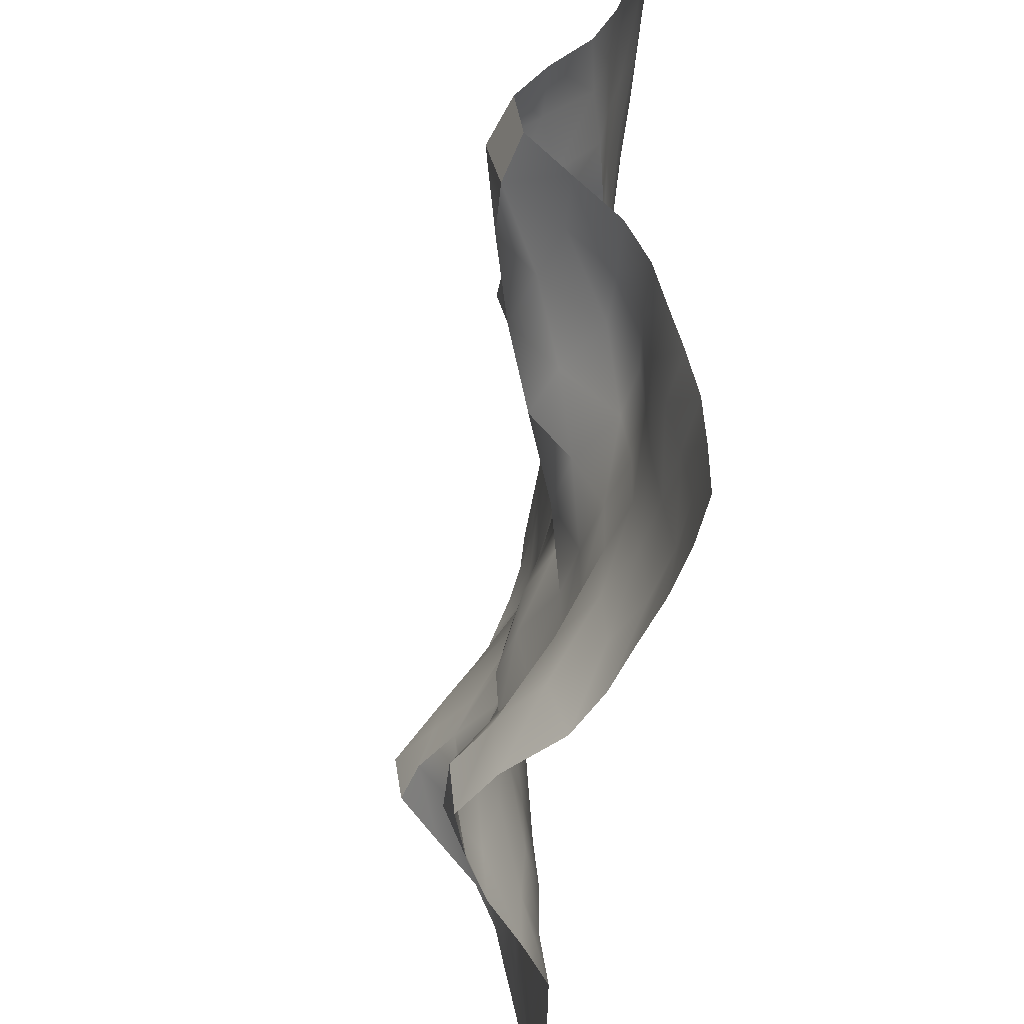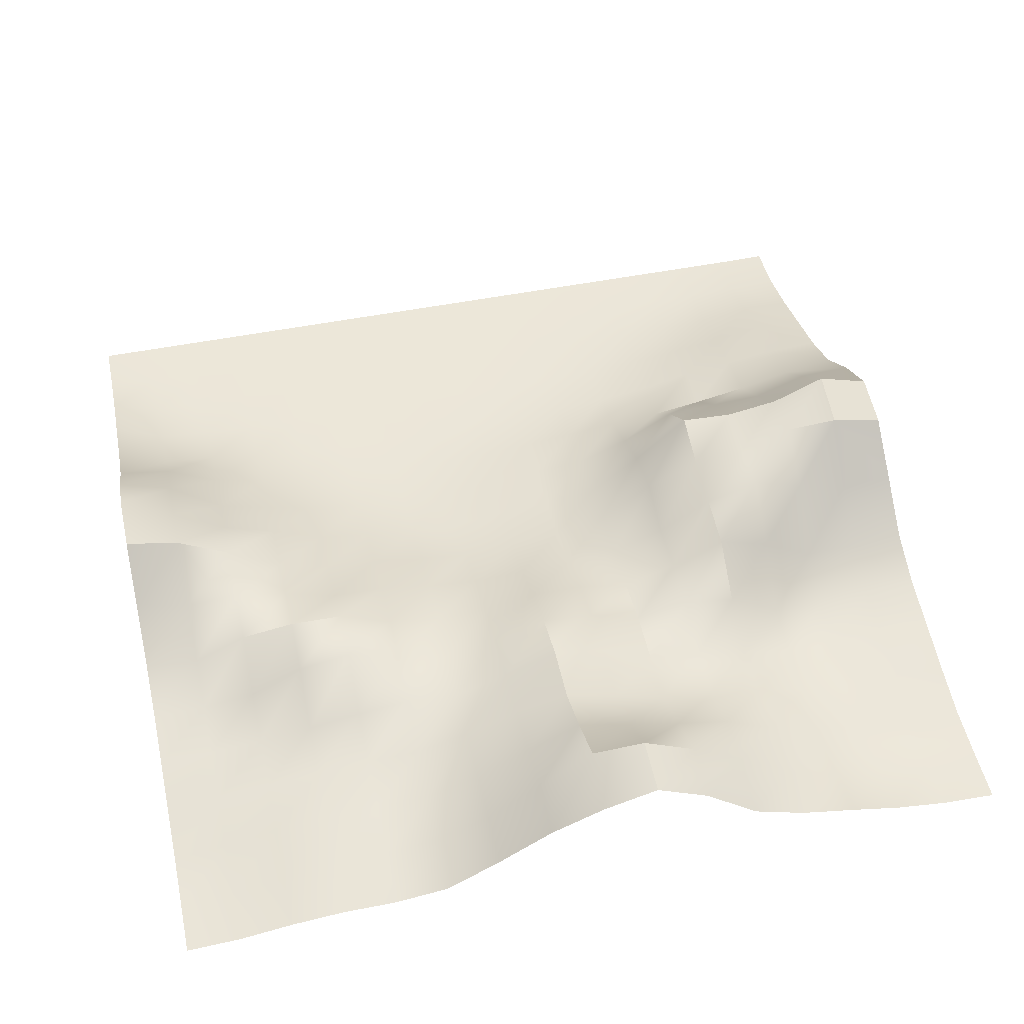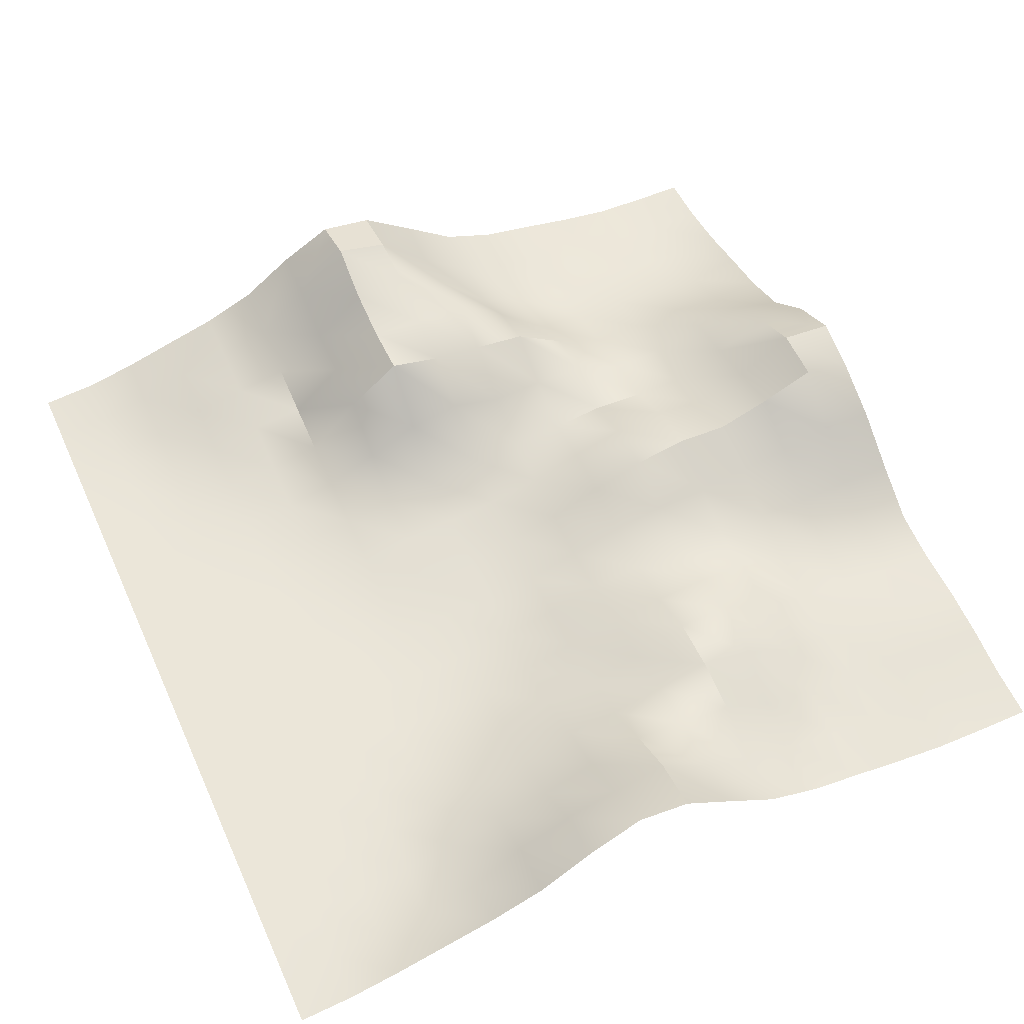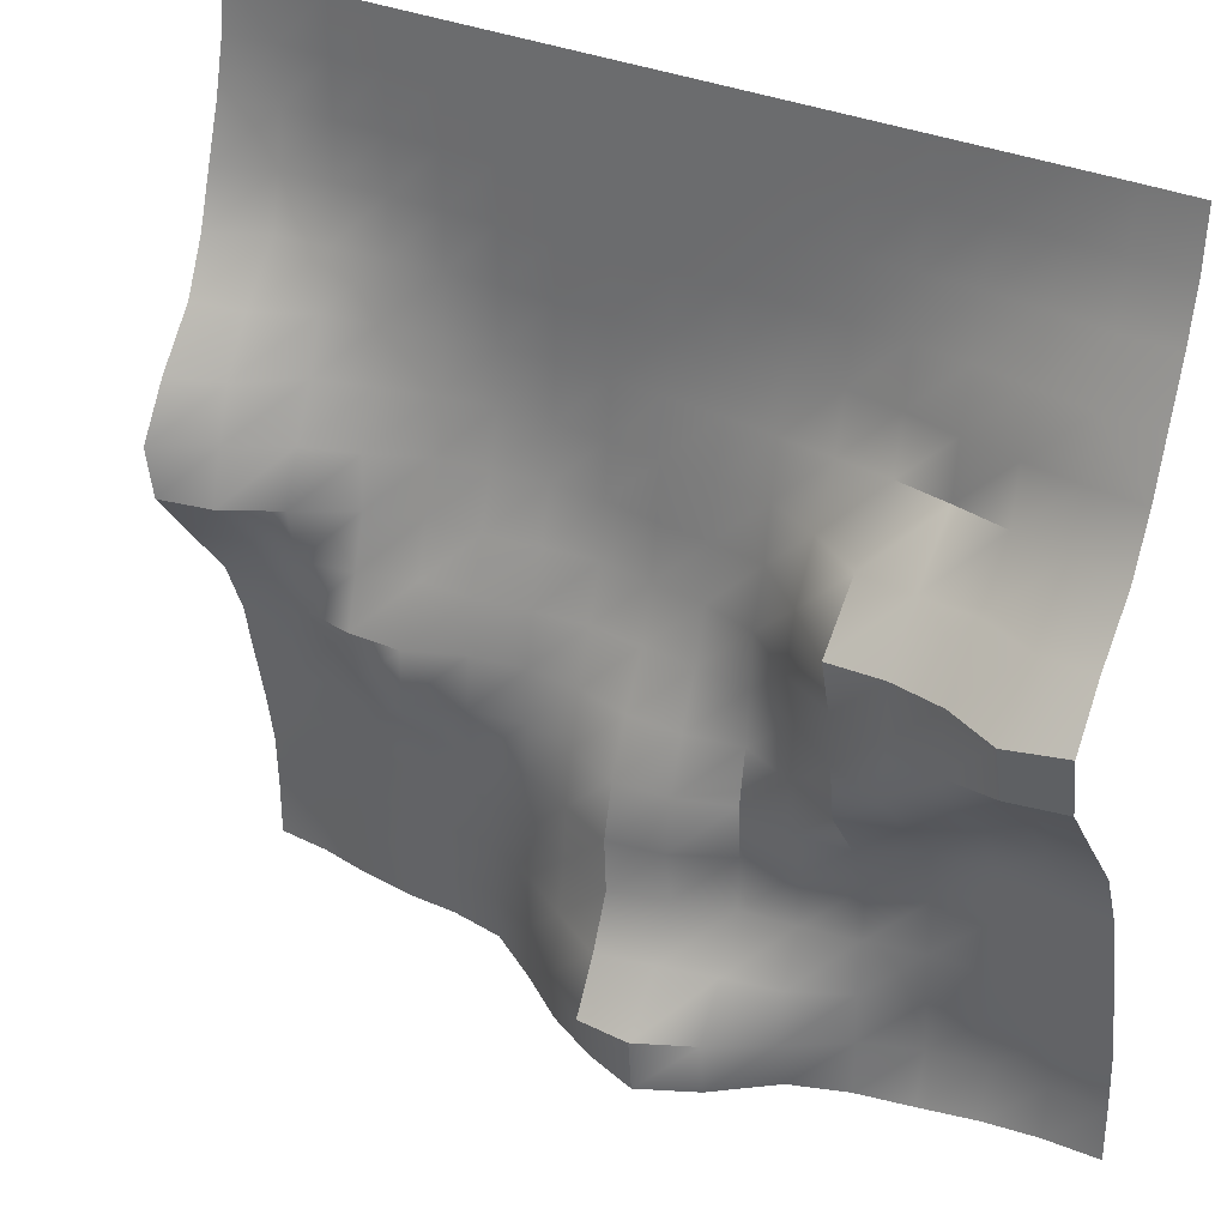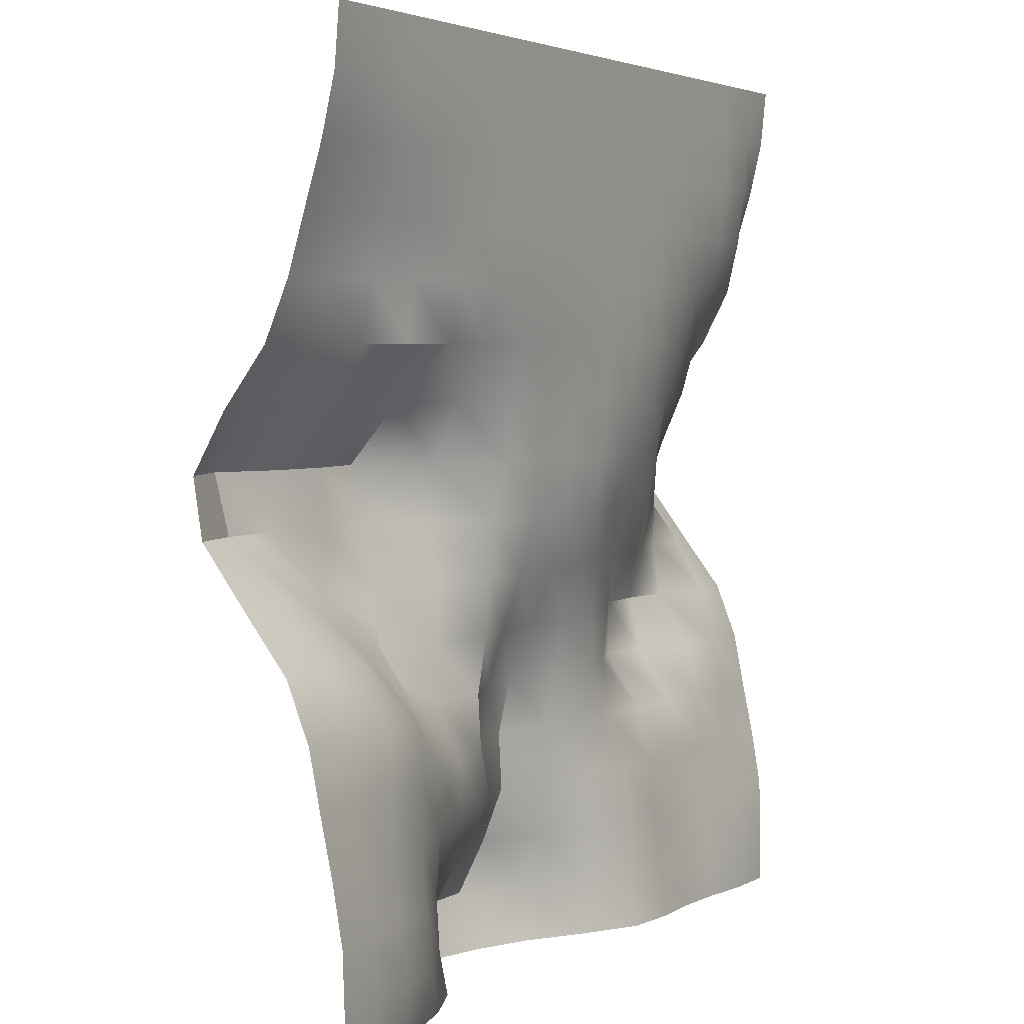
<metadata>
{"format":"obj","ext":"obj","renderer":"f3d","projection":"perspective","resolution":1024,"background":"white","views":[{"elev":-47.4,"azim":-98.6,"up":"+Z"},{"elev":49.7,"azim":167.6,"up":"+Y"},{"elev":56.3,"azim":65.6,"up":"+Y"},{"elev":31.6,"azim":-147.2,"up":"+Z"},{"elev":4.0,"azim":-61.6,"up":"+Z"}]}
</metadata>
<code>
o mountains11
v 2.062 0 -1
v 2.125 0 -1
v 2.188 0 -1
v 2.25 0 -1
v 2.312 0 -1
v 2.375 0 -1
v 2.438 0 -1
v 2.5 0 -1
v 2.562 0 -1
v 2.625 0 -1
v 2.688 0 -1
v 2.75 0 -1
v 2.812 0 -1
v 2.875 0 -1
v 2.938 0 -1
v 2.062 0.004637 -1.062
v 2.125 0.000843 -1.062
v 2.188 0 -1.062
v 2.25 0 -1.062
v 2.312 0 -1.062
v 2.375 0 -1.062
v 2.438 0 -1.062
v 2.5 0 -1.062
v 2.562 0 -1.062
v 2.625 0 -1.062
v 2.688 0 -1.062
v 2.75 0 -1.062
v 2.812 0 -1.062
v 2.875 0 -1.062
v 2.938 0 -1.062
v 2.062 0.01813 -1.125
v 2.125 0.008853 -1.125
v 2.188 0.003794 -1.125
v 2.25 0.001686 -1.125
v 2.312 0.000422 -1.125
v 2.375 0 -1.125
v 2.438 0 -1.125
v 2.5 0 -1.125
v 2.562 0 -1.125
v 2.625 0 -1.125
v 2.688 0 -1.125
v 2.75 0 -1.125
v 2.812 0 -1.125
v 2.875 0.000422 -1.125
v 2.938 0.002108 -1.125
v 2.062 0.04089 -1.188
v 2.125 0.02909 -1.188
v 2.188 0.01771 -1.188
v 2.25 0.009275 -1.188
v 2.312 0.003794 -1.188
v 2.375 0.000422 -1.188
v 2.438 0 -1.188
v 2.5 0 -1.188
v 2.562 0 -1.188
v 2.625 0 -1.188
v 2.688 0 -1.188
v 2.75 0 -1.188
v 2.812 0.001265 -1.188
v 2.875 0.004637 -1.188
v 2.938 0.009696 -1.188
v 2.062 0.05396 -1.25
v 2.125 0.04384 -1.25
v 2.188 0.03372 -1.25
v 2.25 0.01813 -1.25
v 2.312 0.008431 -1.25
v 2.375 0.003794 -1.25
v 2.438 0.000422 -1.25
v 2.5 0 -1.25
v 2.562 0 -1.25
v 2.625 0 -1.25
v 2.688 0 -1.25
v 2.75 0.001686 -1.25
v 2.812 0.009696 -1.25
v 2.875 0.01813 -1.25
v 2.938 0.02403 -1.25
v 2.062 0.07209 -1.312
v 2.125 0.05396 -1.312
v 2.188 0.04047 -1.312
v 2.25 0.02909 -1.312
v 2.312 0.02277 -1.312
v 2.375 0.0156 -1.312
v 2.438 0.00801 -1.312
v 2.5 0.003794 -1.312
v 2.562 0.000843 -1.312
v 2.625 0 -1.312
v 2.688 0.001265 -1.312
v 2.75 0.008431 -1.312
v 2.812 0.02445 -1.312
v 2.875 0.03921 -1.312
v 2.938 0.07331 -1.312
v 2.062 0.1282 -1.375
v 2.125 0.102 -1.375
v 2.188 0.09907 -1.375
v 2.25 0.09443 -1.375
v 2.312 0.05438 -1.375
v 2.375 0.02487 -1.375
v 2.438 0.02023 -1.375
v 2.5 0.01307 -1.375
v 2.562 0.005902 -1.375
v 2.625 0.004216 -1.375
v 2.688 0.008431 -1.375
v 2.75 0.02023 -1.375
v 2.812 0.0371 -1.375
v 2.875 0.05691 -1.375
v 2.938 0.1083 -1.375
v 2.062 0.1863 -1.438
v 2.125 0.156 -1.438
v 2.188 0.1446 -1.438
v 2.25 0.1475 -1.438
v 2.312 0.086 -1.438
v 2.375 0.03246 -1.438
v 2.438 0.02445 -1.438
v 2.5 0.01939 -1.438
v 2.562 0.01054 -1.438
v 2.625 0.01223 -1.438
v 2.688 0.02066 -1.438
v 2.75 0.03162 -1.438
v 2.812 0.06089 -1.438
v 2.875 0.08445 -1.438
v 2.938 0.1264 -1.438
v 2.062 0.1703 -1.5
v 2.125 0.1669 -1.5
v 2.188 0.14 -1.5
v 2.25 0.1311 -1.5
v 2.312 0.09865 -1.5
v 2.375 0.05059 -1.5
v 2.438 0.03288 -1.5
v 2.5 0.02698 -1.5
v 2.562 0.01981 -1.5
v 2.625 0.02782 -1.5
v 2.688 0.03963 -1.5
v 2.75 0.04469 -1.5
v 2.812 0.06511 -1.5
v 2.875 0.1065 -1.5
v 2.938 0.1433 -1.5
v 2.062 0.1067 -1.562
v 2.125 0.1244 -1.562
v 2.188 0.145 -1.562
v 2.25 0.1227 -1.562
v 2.312 0.07926 -1.562
v 2.375 0.05312 -1.562
v 2.438 0.04848 -1.562
v 2.5 0.043 -1.562
v 2.562 0.03921 -1.562
v 2.625 0.04722 -1.562
v 2.688 0.0586 -1.562
v 2.75 0.06028 -1.562
v 2.812 0.08122 -1.562
v 2.875 0.09535 -1.562
v 2.938 0.09106 -1.562
v 2.062 0.05733 -1.625
v 2.125 0.05607 -1.625
v 2.188 0.09317 -1.625
v 2.25 0.1142 -1.625
v 2.312 0.08305 -1.625
v 2.375 0.05733 -1.625
v 2.438 0.07082 -1.625
v 2.5 0.07125 -1.625
v 2.562 0.05818 -1.625
v 2.625 0.05523 -1.625
v 2.688 0.06661 -1.625
v 2.75 0.09598 -1.625
v 2.812 0.09746 -1.625
v 2.875 0.08713 -1.625
v 2.938 0.05523 -1.625
v 2.062 0.03457 -1.688
v 2.125 0.02572 -1.688
v 2.188 0.0333 -1.688
v 2.25 0.07082 -1.688
v 2.312 0.08178 -1.688
v 2.375 0.06661 -1.688
v 2.438 0.09022 -1.688
v 2.5 0.09612 -1.688
v 2.562 0.07293 -1.688
v 2.625 0.05818 -1.688
v 2.688 0.07234 -1.688
v 2.75 0.09704 -1.688
v 2.812 0.08417 -1.688
v 2.875 0.0489 -1.688
v 2.938 0.04005 -1.688
v 2.062 0.02824 -1.75
v 2.125 0.02234 -1.75
v 2.188 0.02445 -1.75
v 2.25 0.04005 -1.75
v 2.312 0.05396 -1.75
v 2.375 0.06323 -1.75
v 2.438 0.09738 -1.75
v 2.5 0.11 -1.75
v 2.562 0.08263 -1.75
v 2.625 0.05902 -1.75
v 2.688 0.06391 -1.75
v 2.75 0.05565 -1.75
v 2.812 0.04384 -1.75
v 2.875 0.03541 -1.75
v 2.938 0.02993 -1.75
v 2.062 0.01855 -1.812
v 2.125 0.02023 -1.812
v 2.188 0.02572 -1.812
v 2.25 0.04131 -1.812
v 2.312 0.05438 -1.812
v 2.375 0.06323 -1.812
v 2.438 0.08684 -1.812
v 2.5 0.1067 -1.812
v 2.562 0.08769 -1.812
v 2.625 0.06326 -1.812
v 2.688 0.04216 -1.812
v 2.75 0.04174 -1.812
v 2.812 0.03626 -1.812
v 2.875 0.02782 -1.812
v 2.938 0.02108 -1.812
v 2.062 0.007167 -1.875
v 2.125 0.01265 -1.875
v 2.188 0.02192 -1.875
v 2.25 0.04637 -1.875
v 2.312 0.0801 -1.875
v 2.375 0.09527 -1.875
v 2.438 0.1134 -1.875
v 2.5 0.1307 -1.875
v 2.562 0.09612 -1.875
v 2.625 0.06031 -1.875
v 2.688 0.03583 -1.875
v 2.75 0.03457 -1.875
v 2.812 0.0333 -1.875
v 2.875 0.02361 -1.875
v 2.938 0.01012 -1.875
v 2.062 0.000422 -1.938
v 2.125 0.002951 -1.938
v 2.188 0.01476 -1.938
v 2.25 0.04258 -1.938
v 2.312 0.08853 -1.938
v 2.375 0.1307 -1.938
v 2.438 0.1636 -1.938
v 2.5 0.1615 -1.938
v 2.562 0.1138 -1.938
v 2.625 0.06492 -1.938
v 2.688 0.03626 -1.938
v 2.75 0.02656 -1.938
v 2.812 0.02487 -1.938
v 2.875 0.01602 -1.938
v 2.938 0.002951 -1.938
v 3 0 -1
v 3 0.005902 -1.062
v 3 0.02023 -1.125
v 3 0.03921 -1.188
v 3 0.05776 -1.25
v 3 0.08431 -1.312
v 3 0.1311 -1.375
v 3 0.1669 -1.438
v 3 0.1572 -1.5
v 3 0.1105 -1.562
v 3 0.06239 -1.625
v 3 0.03794 -1.688
v 3 0.02572 -1.75
v 3 0.01265 -1.812
v 3 0.002108 -1.875
v 3 0 -1.938
v 3 0 -2
v 2 0.000843 -1
v 2 0.005902 -1.062
v 2 0.02023 -1.125
v 2 0.03921 -1.188
v 2 0.05776 -1.25
v 2 0.08431 -1.312
v 2 0.1311 -1.375
v 2 0.1669 -1.438
v 2 0.1572 -1.5
v 2 0.1105 -1.562
v 2 0.06239 -1.625
v 2 0.03794 -1.688
v 2 0.02572 -1.75
v 2 0.01265 -1.812
v 2 0.002108 -1.875
v 2 0 -1.938
v 2 0 -2
v 2 0 -2
v 2.062 0.003373 -2
v 2.125 0.01349 -2
v 2.188 0.02951 -2
v 2.25 0.04426 -2
v 2.312 0.06914 -2
v 2.375 0.1244 -2
v 2.438 0.1577 -2
v 2.5 0.1379 -2
v 2.562 0.1079 -2
v 2.625 0.06492 -2
v 2.688 0.02698 -2
v 2.75 0.01855 -2
v 2.812 0.01897 -2
v 2.875 0.01307 -2
v 2.938 0.002951 -2
v 3 0 -2
f 1 2 17 16
f 2 3 18 17
f 3 4 19 18
f 4 5 20 19
f 5 6 21 20
f 6 7 22 21
f 7 8 23 22
f 8 9 24 23
f 9 10 25 24
f 10 11 26 25
f 11 12 27 26
f 12 13 28 27
f 13 14 29 28
f 14 15 30 29
f 16 17 32 31
f 17 18 33 32
f 18 19 34 33
f 19 20 35 34
f 20 21 36 35
f 21 22 37 36
f 22 23 38 37
f 23 24 39 38
f 24 25 40 39
f 25 26 41 40
f 26 27 42 41
f 27 28 43 42
f 28 29 44 43
f 29 30 45 44
f 31 32 47 46
f 32 33 48 47
f 33 34 49 48
f 34 35 50 49
f 35 36 51 50
f 36 37 52 51
f 37 38 53 52
f 38 39 54 53
f 39 40 55 54
f 40 41 56 55
f 41 42 57 56
f 42 43 58 57
f 43 44 59 58
f 44 45 60 59
f 46 47 62 61
f 47 48 63 62
f 48 49 64 63
f 49 50 65 64
f 50 51 66 65
f 51 52 67 66
f 52 53 68 67
f 53 54 69 68
f 54 55 70 69
f 55 56 71 70
f 56 57 72 71
f 57 58 73 72
f 58 59 74 73
f 59 60 75 74
f 61 62 77 76
f 62 63 78 77
f 63 64 79 78
f 64 65 80 79
f 65 66 81 80
f 66 67 82 81
f 67 68 83 82
f 68 69 84 83
f 69 70 85 84
f 70 71 86 85
f 71 72 87 86
f 72 73 88 87
f 73 74 89 88
f 74 75 90 89
f 150 250 251 165
f 165 251 252 180
f 76 77 92 91
f 77 78 93 92
f 78 79 94 93
f 79 80 95 94
f 80 81 96 95
f 81 82 97 96
f 82 83 98 97
f 83 84 99 98
f 84 85 100 99
f 85 86 101 100
f 86 87 102 101
f 87 88 103 102
f 88 89 104 103
f 89 90 105 104
f 180 252 253 195
f 195 253 254 210
f 91 92 107 106
f 92 93 108 107
f 93 94 109 108
f 94 95 110 109
f 95 96 111 110
f 96 97 112 111
f 97 98 113 112
f 98 99 114 113
f 99 100 115 114
f 100 101 116 115
f 101 102 117 116
f 102 103 118 117
f 103 104 119 118
f 104 105 120 119
f 210 254 255 225
f 225 255 256 240
f 106 107 122 121
f 107 108 123 122
f 108 109 124 123
f 109 110 125 124
f 110 111 126 125
f 111 112 127 126
f 112 113 128 127
f 113 114 129 128
f 114 115 130 129
f 115 116 131 130
f 116 117 132 131
f 117 118 133 132
f 118 119 134 133
f 119 120 135 134
f 290 240 256 257
f 239 240 290 289
f 121 122 137 136
f 122 123 138 137
f 123 124 139 138
f 124 125 140 139
f 125 126 141 140
f 126 127 142 141
f 127 128 143 142
f 128 129 144 143
f 129 130 145 144
f 130 131 146 145
f 131 132 147 146
f 132 133 148 147
f 133 134 149 148
f 134 135 150 149
f 238 239 289 288
f 237 238 288 287
f 136 137 152 151
f 137 138 153 152
f 138 139 154 153
f 139 140 155 154
f 140 141 156 155
f 141 142 157 156
f 142 143 158 157
f 143 144 159 158
f 144 145 160 159
f 145 146 161 160
f 146 147 162 161
f 147 148 163 162
f 148 149 164 163
f 149 150 165 164
f 236 237 287 286
f 235 236 286 285
f 151 152 167 166
f 152 153 168 167
f 153 154 169 168
f 154 155 170 169
f 155 156 171 170
f 156 157 172 171
f 157 158 173 172
f 158 159 174 173
f 159 160 175 174
f 160 161 176 175
f 161 162 177 176
f 162 163 178 177
f 163 164 179 178
f 164 165 180 179
f 234 235 285 284
f 233 234 284 283
f 166 167 182 181
f 167 168 183 182
f 168 169 184 183
f 169 170 185 184
f 170 171 186 185
f 171 172 187 186
f 172 173 188 187
f 173 174 189 188
f 174 175 190 189
f 175 176 191 190
f 176 177 192 191
f 177 178 193 192
f 178 179 194 193
f 179 180 195 194
f 232 233 283 282
f 231 232 282 281
f 181 182 197 196
f 182 183 198 197
f 183 184 199 198
f 184 185 200 199
f 185 186 201 200
f 186 187 202 201
f 187 188 203 202
f 188 189 204 203
f 189 190 205 204
f 190 191 206 205
f 191 192 207 206
f 192 193 208 207
f 193 194 209 208
f 194 195 210 209
f 230 231 281 280
f 229 230 280 279
f 196 197 212 211
f 197 198 213 212
f 198 199 214 213
f 199 200 215 214
f 200 201 216 215
f 201 202 217 216
f 202 203 218 217
f 203 204 219 218
f 204 205 220 219
f 205 206 221 220
f 206 207 222 221
f 207 208 223 222
f 208 209 224 223
f 209 210 225 224
f 228 229 279 278
f 227 228 278 277
f 211 212 227 226
f 212 213 228 227
f 213 214 229 228
f 214 215 230 229
f 215 216 231 230
f 216 217 232 231
f 217 218 233 232
f 218 219 234 233
f 219 220 235 234
f 220 221 236 235
f 221 222 237 236
f 222 223 238 237
f 223 224 239 238
f 224 225 240 239
f 226 227 277 276
f 273 226 276 275
f 211 226 273 272
f 196 211 272 271
f 181 196 271 270
f 166 181 270 269
f 151 166 269 268
f 136 151 268 267
f 121 136 267 266
f 106 121 266 265
f 91 106 265 264
f 76 91 264 263
f 61 76 263 262
f 46 61 262 261
f 31 46 261 260
f 16 31 260 259
f 258 1 16 259
f 135 249 250 150
f 120 248 249 135
f 105 247 248 120
f 90 246 247 105
f 75 245 246 90
f 60 244 245 75
f 45 243 244 60
f 30 242 243 45
f 241 242 30 15
l 274 273
l 291 290

</code>
